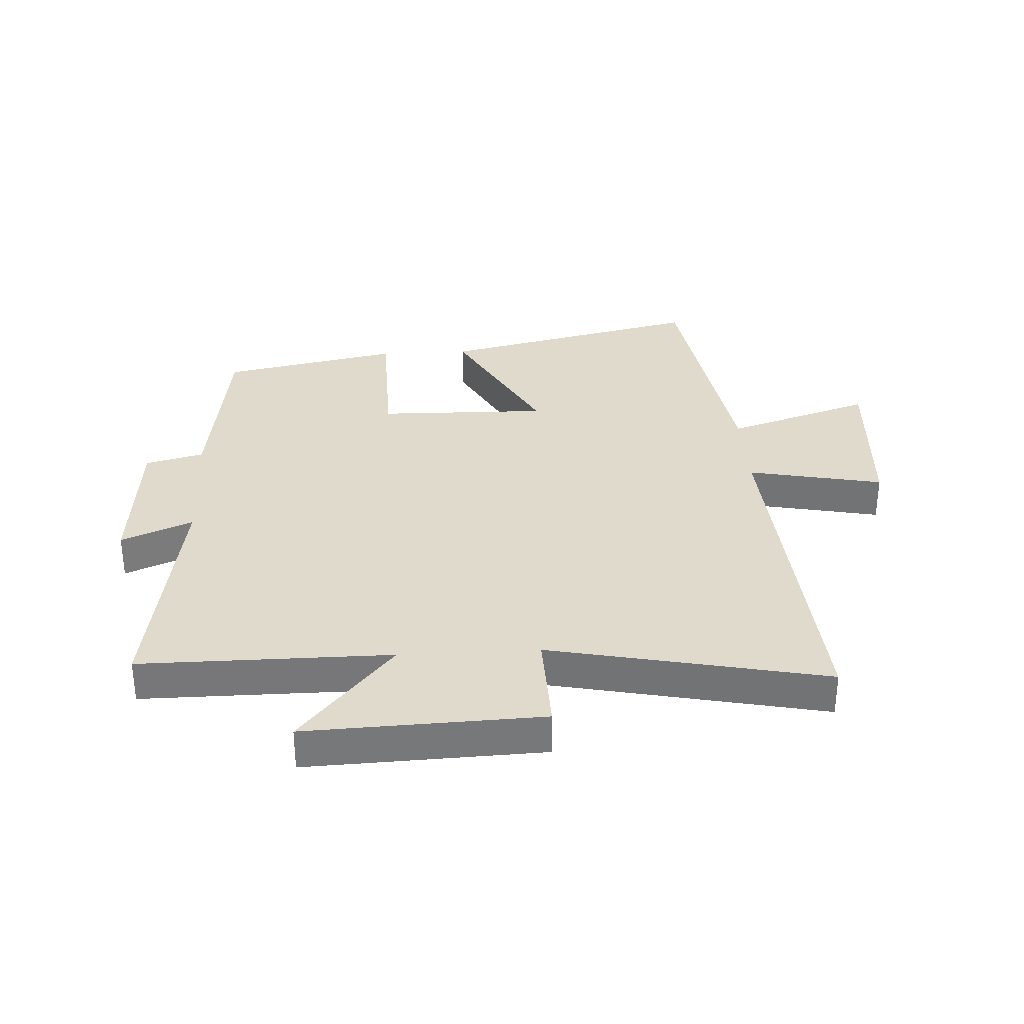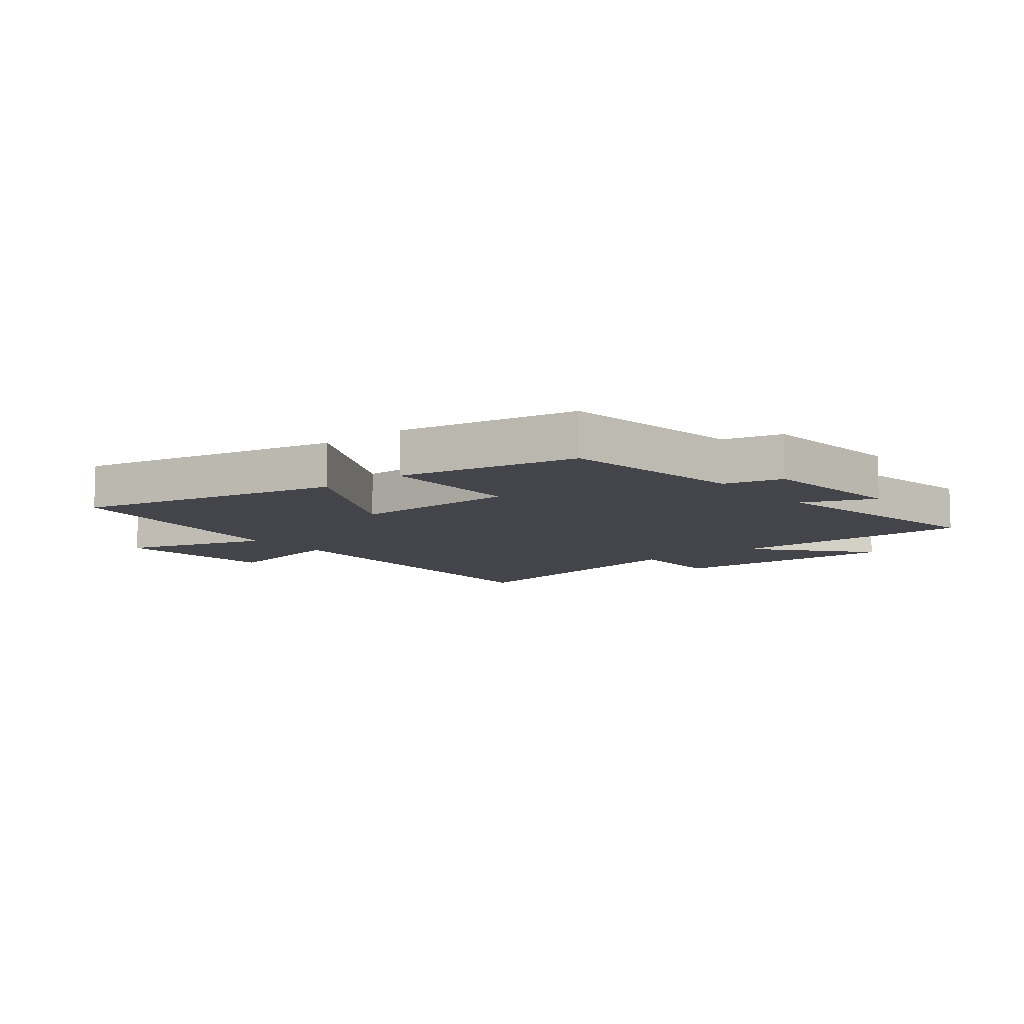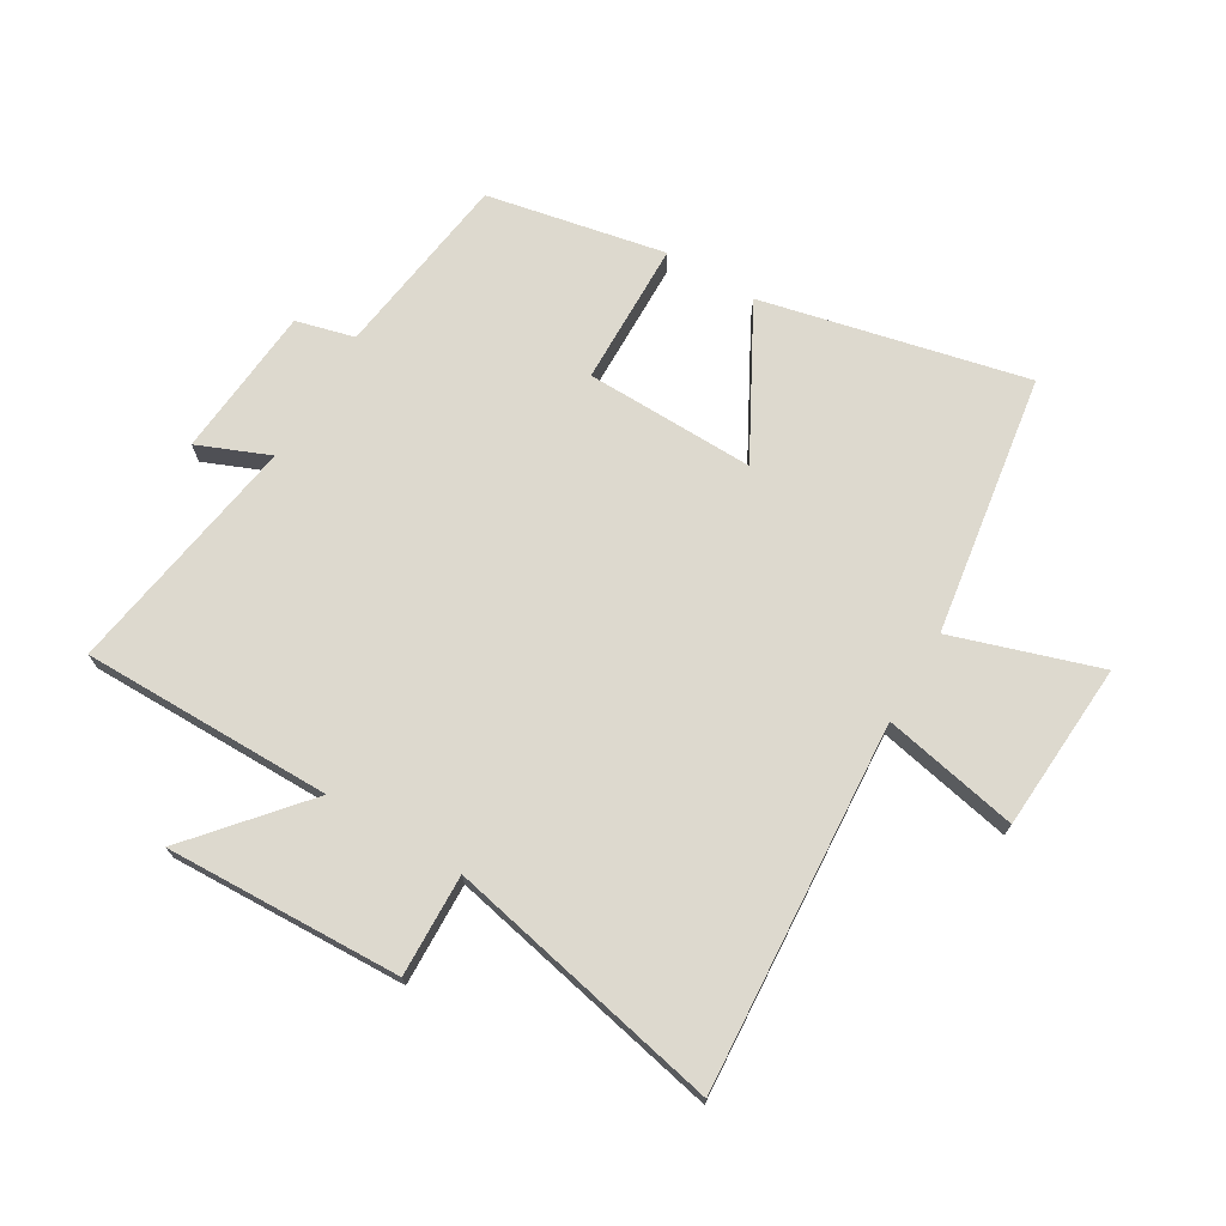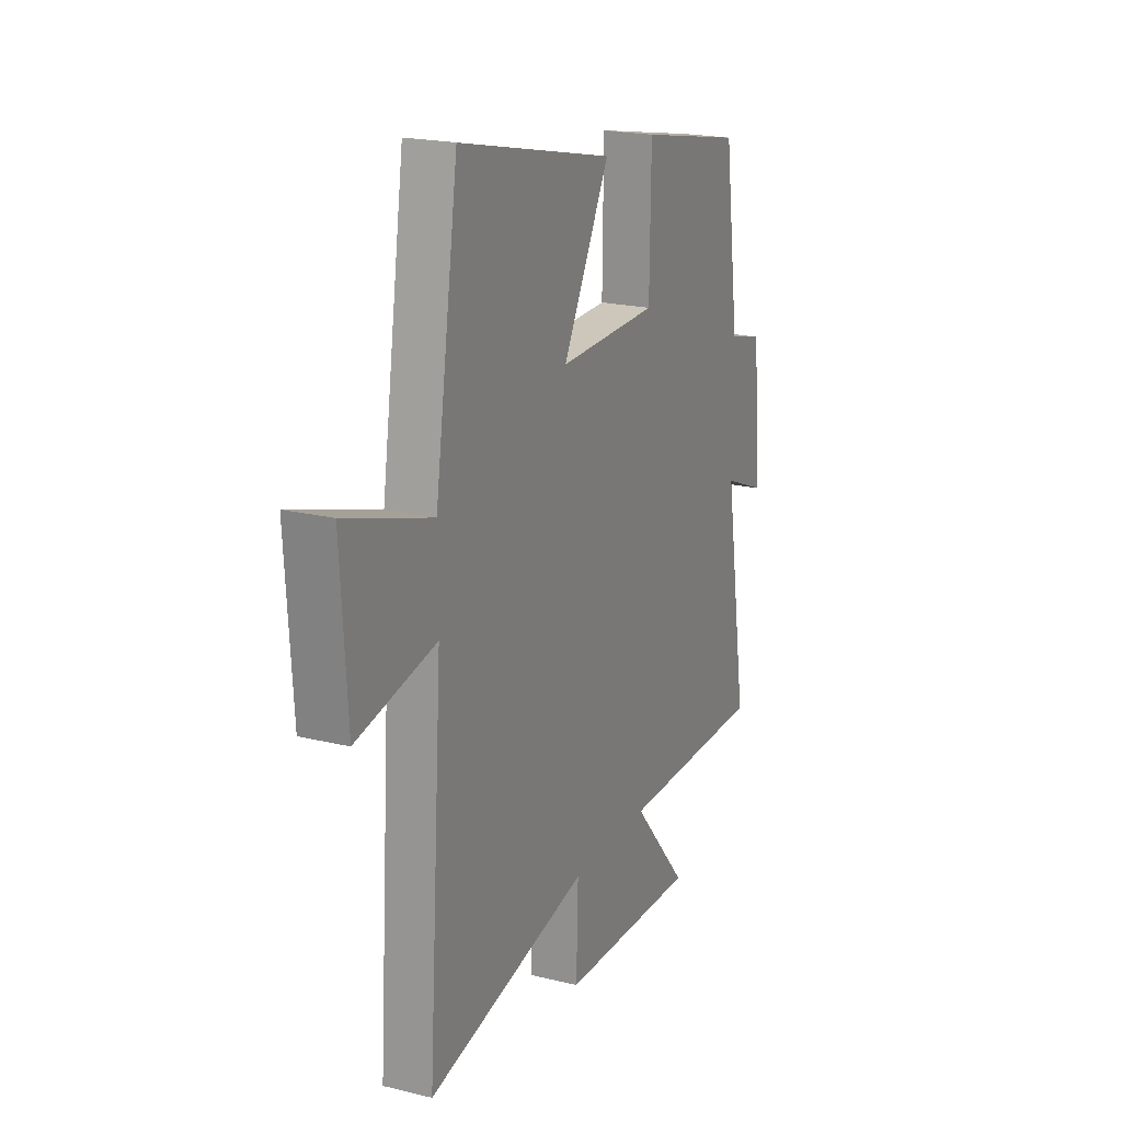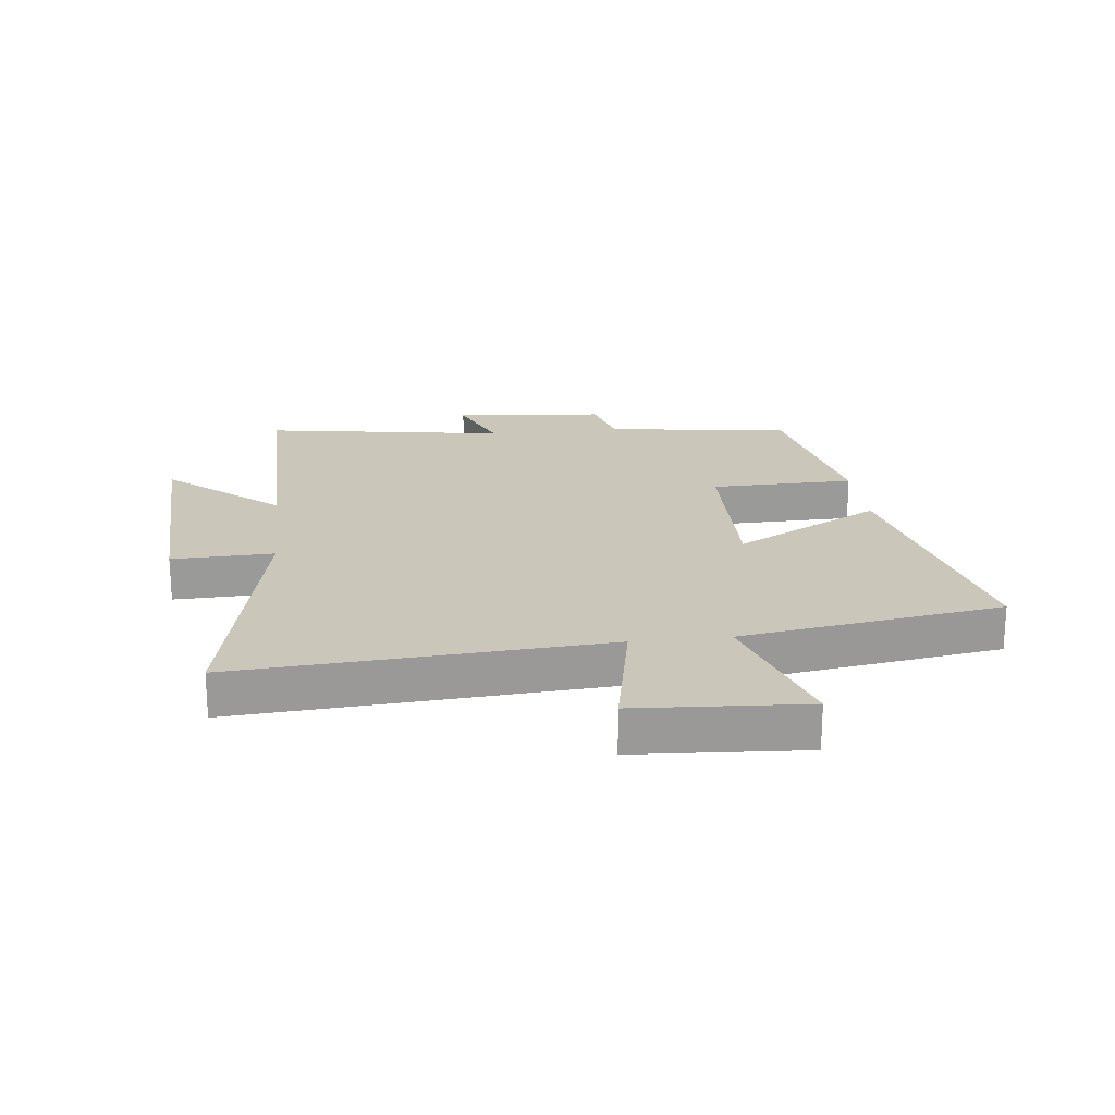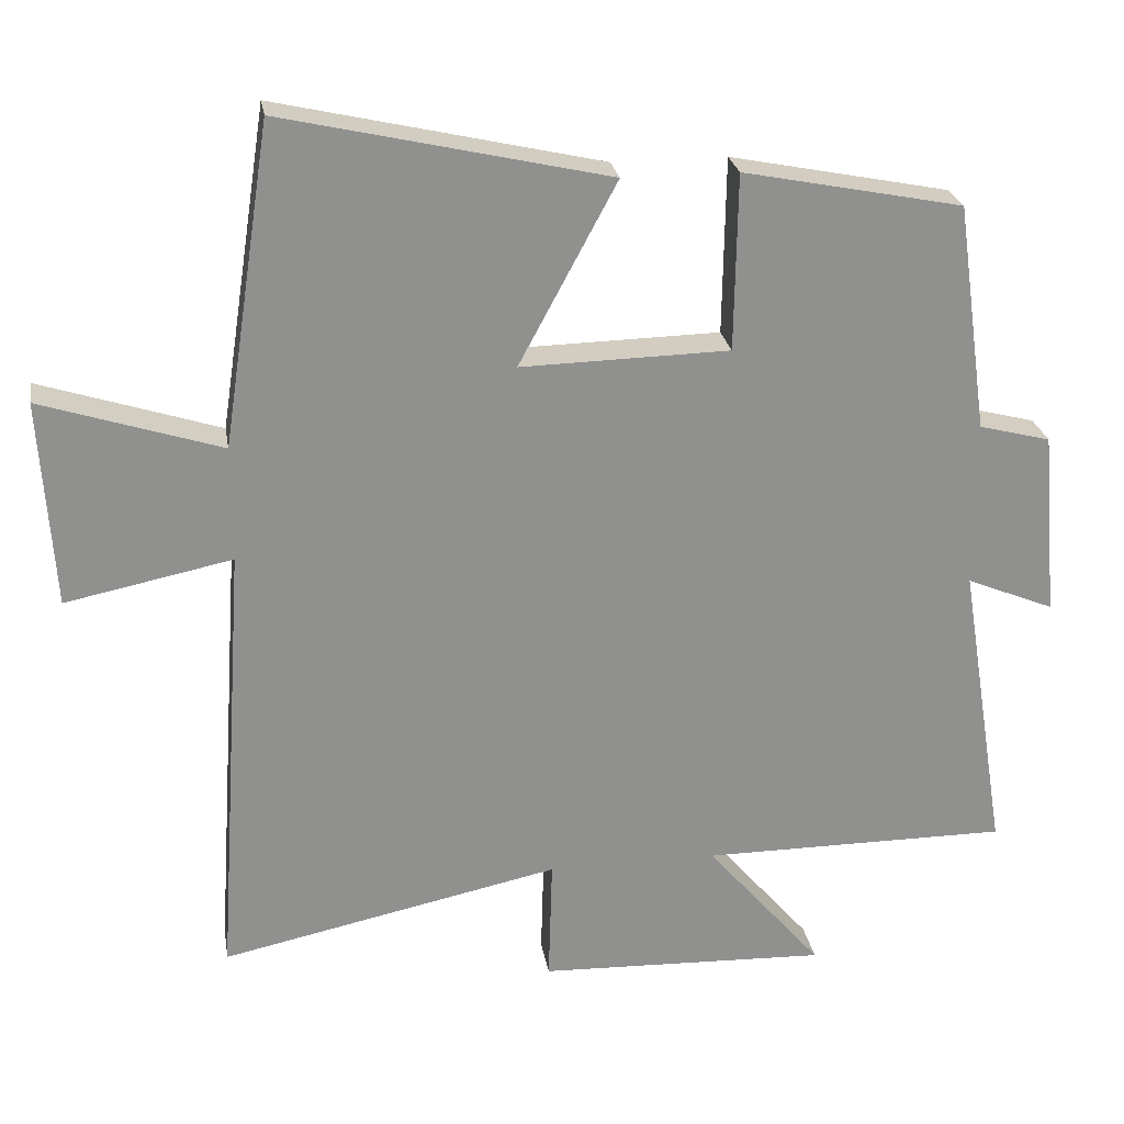
<metadata>
{"format":"obj","ext":"obj","renderer":"f3d","projection":"perspective","resolution":1024,"background":"white","views":[{"elev":33.0,"azim":176.7,"up":"+Y"},{"elev":-9.2,"azim":39.2,"up":"+Y"},{"elev":71.7,"azim":-149.4,"up":"+Y"},{"elev":20.4,"azim":-66.0,"up":"+Z"},{"elev":21.2,"azim":-96.6,"up":"+Y"},{"elev":24.8,"azim":-9.3,"up":"+Z"}]}
</metadata>
<code>
v -0.434 0.07 0.6
v 0.006 0.07 0.5
v -0.126 0.07 0.255
v 0.156 0.07 0.261
v 0.16 0.07 0.5
v 0.457 0.07 0.441
v 0.5 0.07 0.132
v 0.597 0.07 0.107
v 0.619 0.07 -0.145
v 0.5 0.07 -0.096
v 0.565 0.07 -0.5
v 0.148 0.07 -0.5
v 0.305 0.07 -0.683
v -0.087 0.07 -0.669
v -0.082 0.07 -0.5
v -0.541 0.07 -0.597
v -0.5 0.07 0.011
v -0.725 0.07 -0.035
v -0.743 0.07 0.245
v -0.5 0.07 0.167
v -0.434 0 0.6
v 0.006 0 0.5
v -0.126 0 0.255
v 0.156 0 0.261
v 0.16 0 0.5
v 0.457 0 0.441
v 0.5 0 0.132
v 0.597 0 0.107
v 0.619 0 -0.145
v 0.5 0 -0.096
v 0.565 0 -0.5
v 0.148 0 -0.5
v 0.305 0 -0.683
v -0.087 0 -0.669
v -0.082 0 -0.5
v -0.541 0 -0.597
v -0.5 0 0.011
v -0.725 0 -0.035
v -0.743 0 0.245
v -0.5 0 0.167
f 17 18 19 20
f 17 20 1 2
f 15 16 17
f 12 13 14 15
f 12 15 17
f 10 11 12 17
f 7 8 9 10
f 4 5 6 7
f 3 4 7 10
f 17 2 3
f 3 10 17
f 40 39 38 37
f 22 21 40 37
f 37 36 35
f 35 34 33 32
f 37 35 32
f 37 32 31 30
f 30 29 28 27
f 27 26 25 24
f 30 27 24 23
f 23 22 37
f 37 30 23
f 1 21 22 2
f 2 22 23 3
f 3 23 24 4
f 4 24 25 5
f 5 25 26 6
f 6 26 27 7
f 7 27 28 8
f 8 28 29 9
f 9 29 30 10
f 10 30 31 11
f 11 31 32 12
f 12 32 33 13
f 13 33 34 14
f 14 34 35 15
f 15 35 36 16
f 16 36 37 17
f 17 37 38 18
f 18 38 39 19
f 19 39 40 20
f 20 40 21 1

</code>
